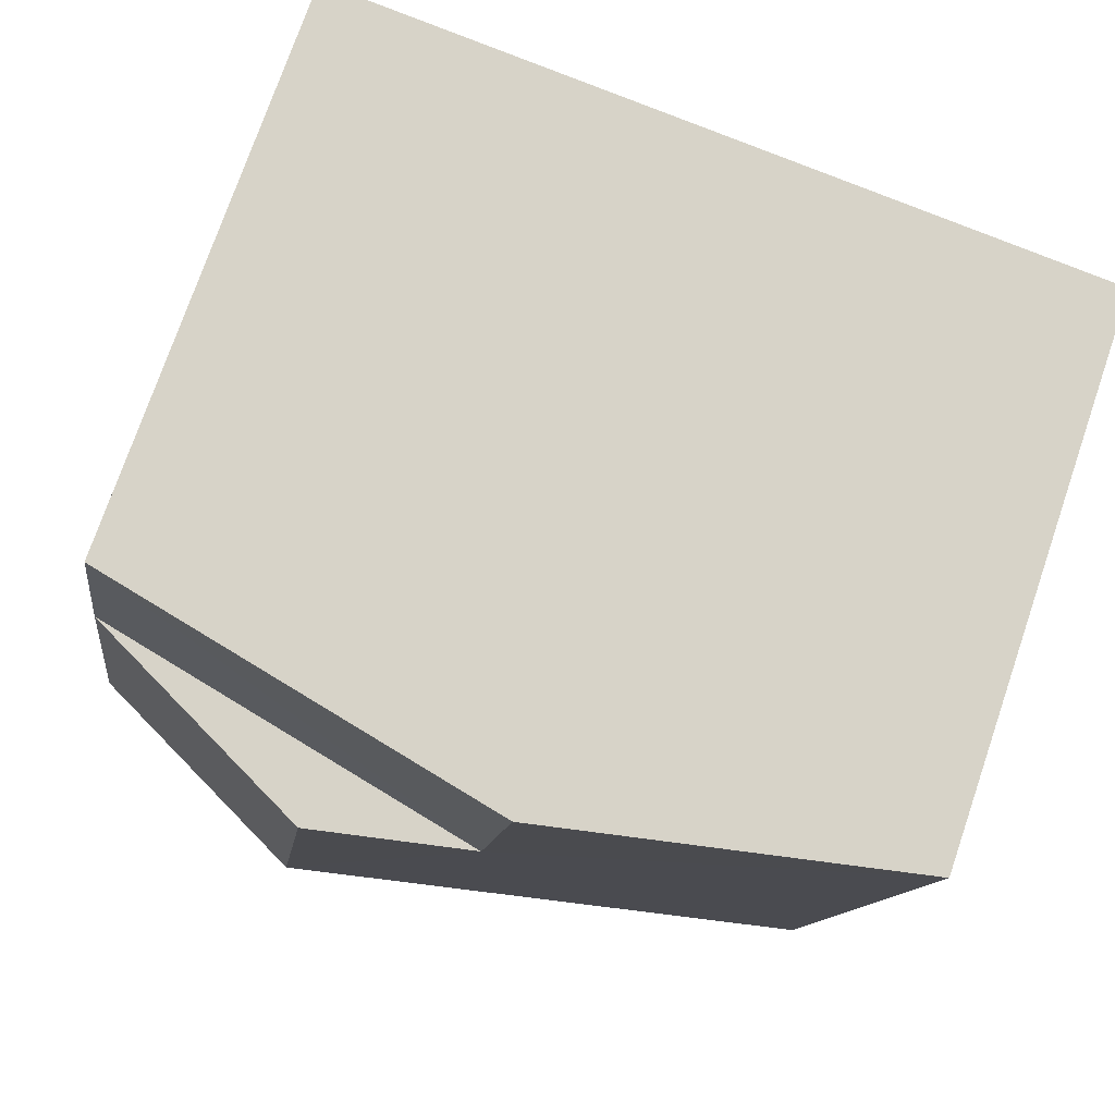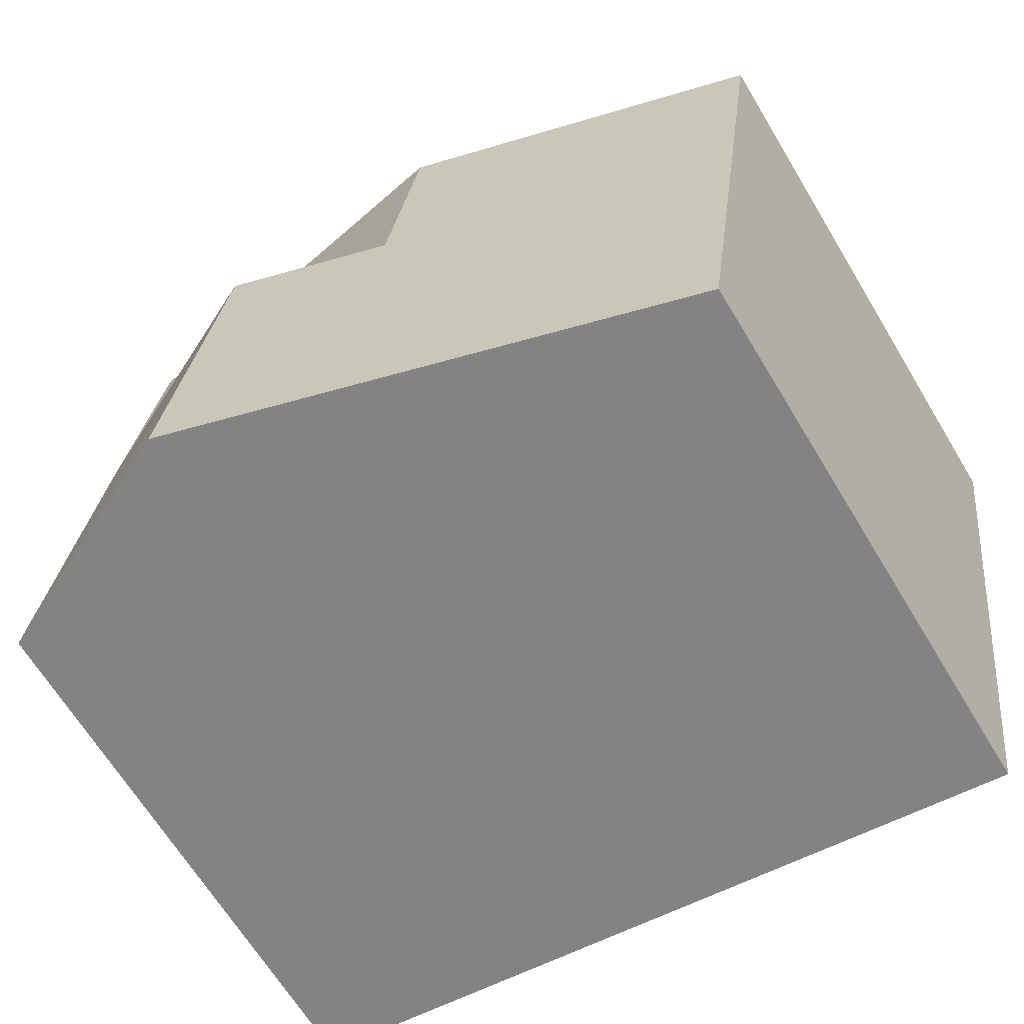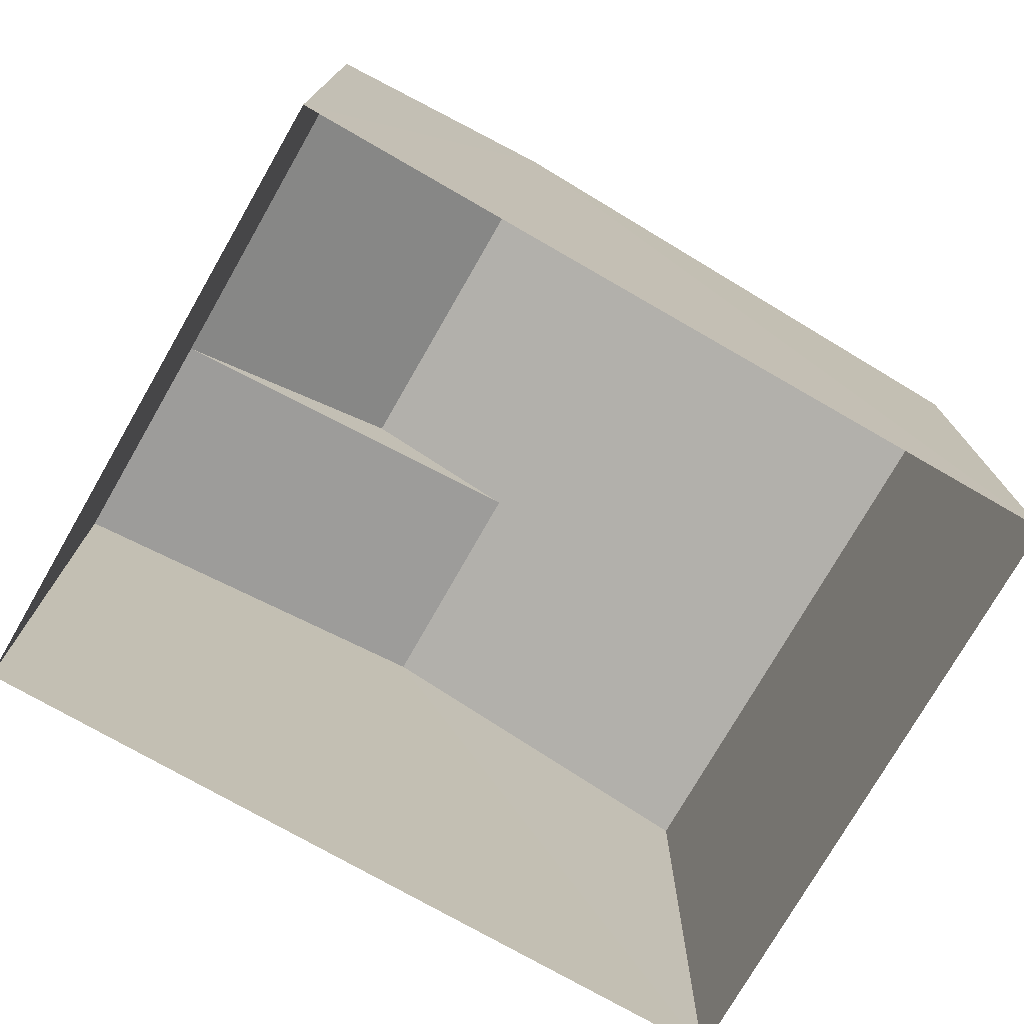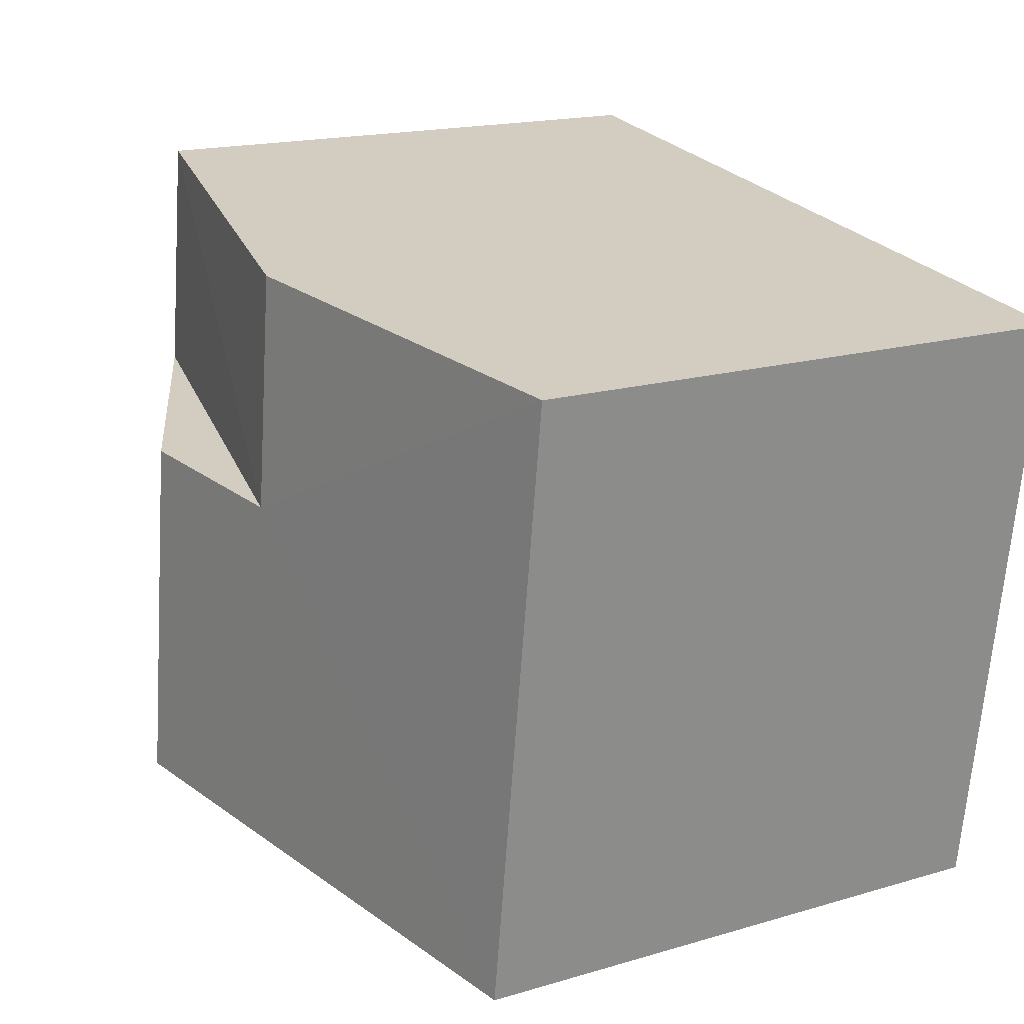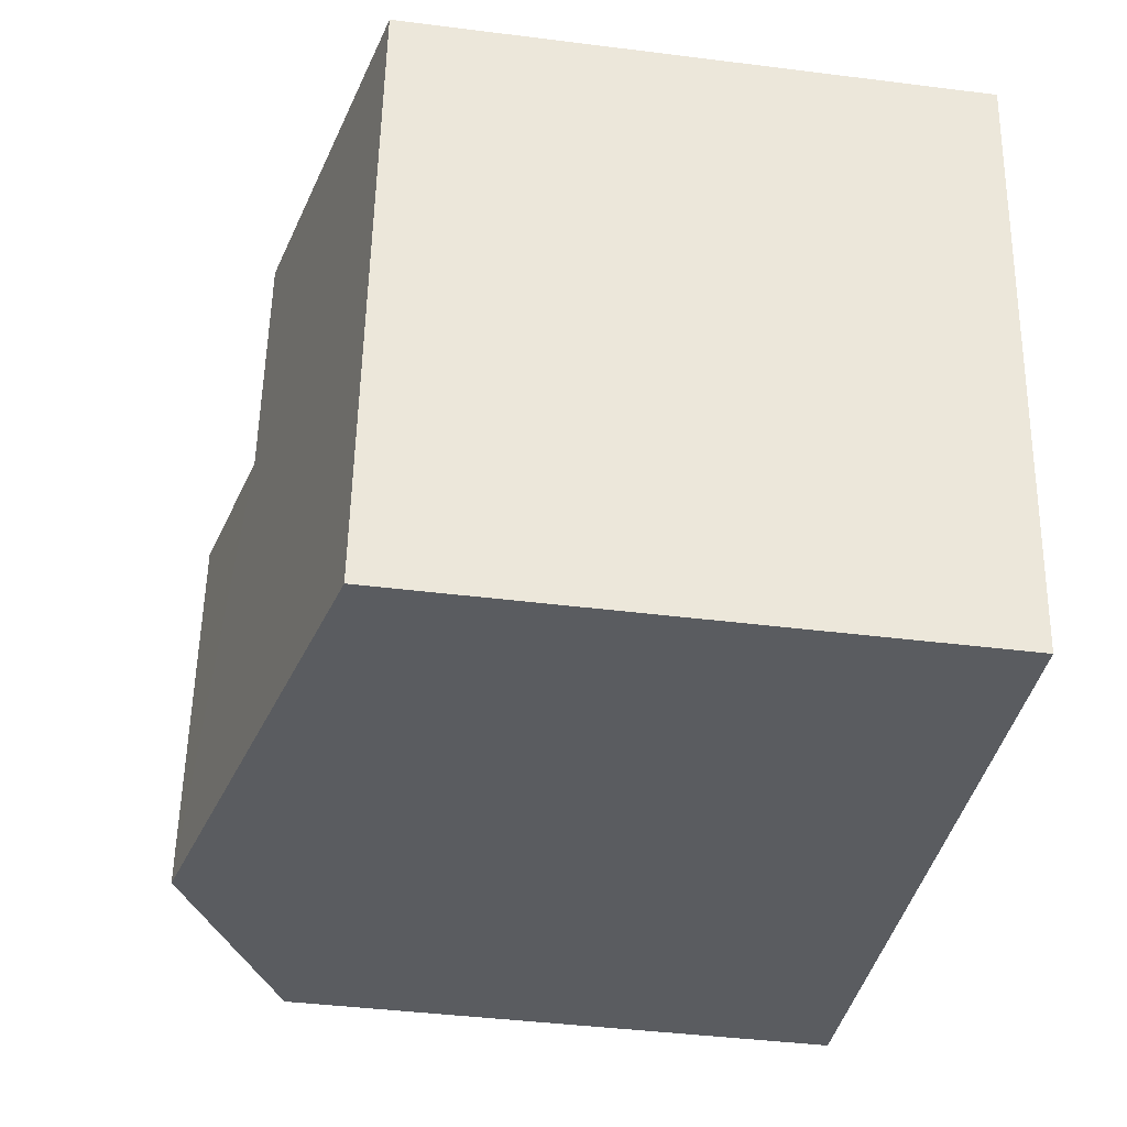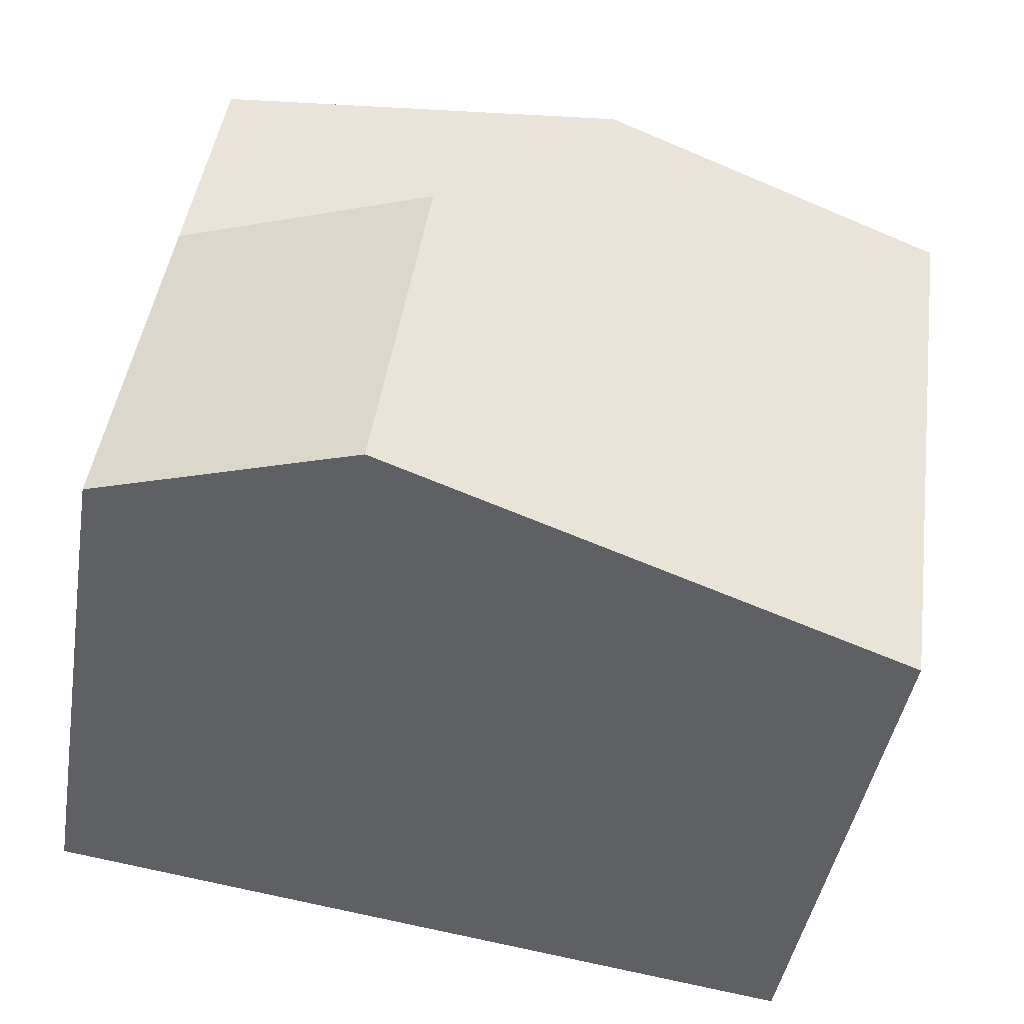
<metadata>
{"format":"obj","ext":"obj","renderer":"f3d","projection":"perspective","resolution":1024,"background":"white","views":[{"elev":75.0,"azim":18.9,"up":"+Y"},{"elev":-66.2,"azim":31.1,"up":"+Y"},{"elev":-75.6,"azim":-37.7,"up":"+Z"},{"elev":17.3,"azim":59.5,"up":"+Y"},{"elev":-42.0,"azim":81.5,"up":"+Y"},{"elev":-43.7,"azim":-9.4,"up":"+Y"}]}
</metadata>
<code>
v -3.163e+05 4.026e+04 3.857
v -3.163e+05 4.027e+04 3.864
v -3.163e+05 4.027e+04 3.859
v -3.163e+05 4.026e+04 3.862
v -3.163e+05 4.027e+04 12.23
v -3.163e+05 4.027e+04 10.77
v -3.163e+05 4.026e+04 10.76
v -3.163e+05 4.026e+04 12.23
v -3.163e+05 4.027e+04 10.77
v -3.163e+05 4.027e+04 11.78
v -3.163e+05 4.027e+04 11.78
v -3.163e+05 4.026e+04 10.76
v -3.163e+05 4.027e+04 10.76
f 1 2 3
f 1 4 2
f 5 6 7
f 8 5 7
f 9 10 11
f 9 6 10
f 5 8 10
f 8 12 10
f 10 13 11
f 10 12 13
f 1 13 12
f 1 3 13
f 13 3 11
f 3 2 11
f 2 9 11
f 4 6 2
f 2 6 9
f 7 6 4
f 10 6 5
f 7 4 8
f 4 1 8
f 1 12 8

</code>
